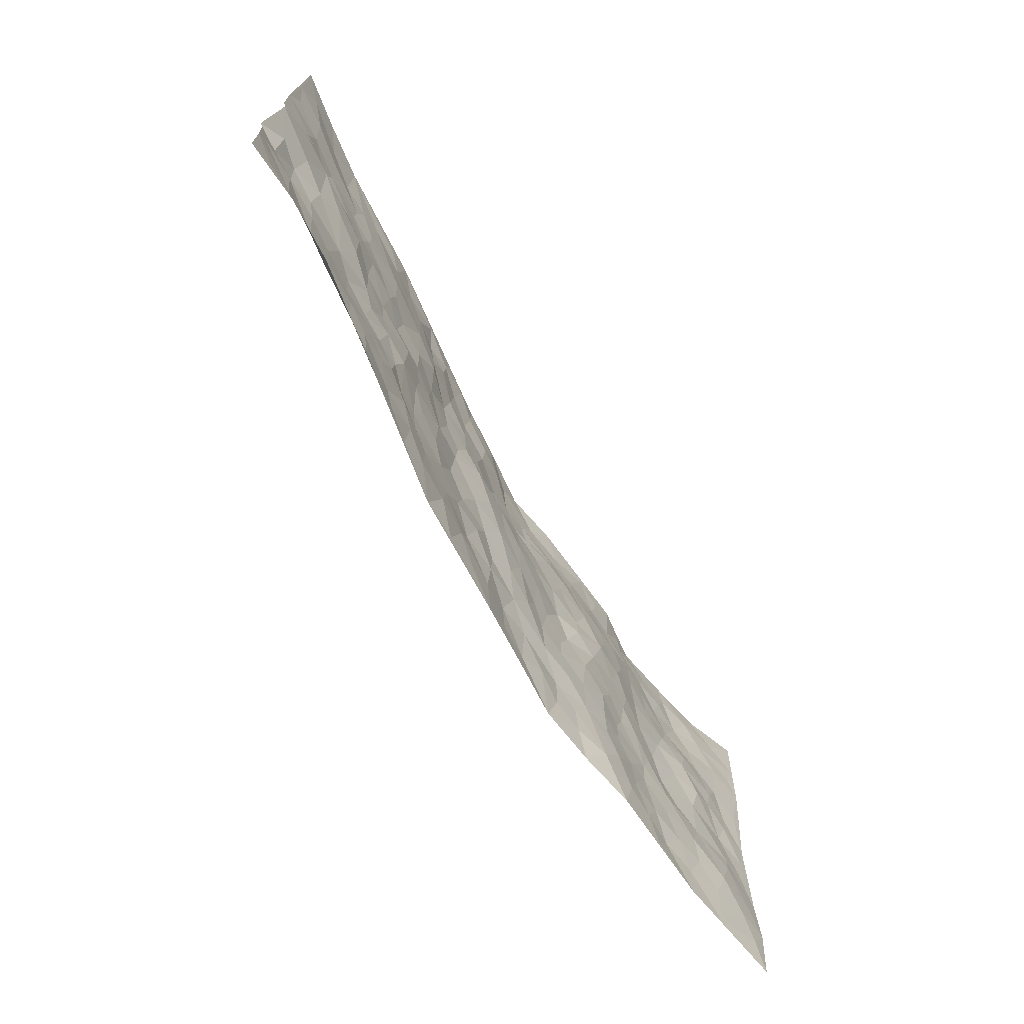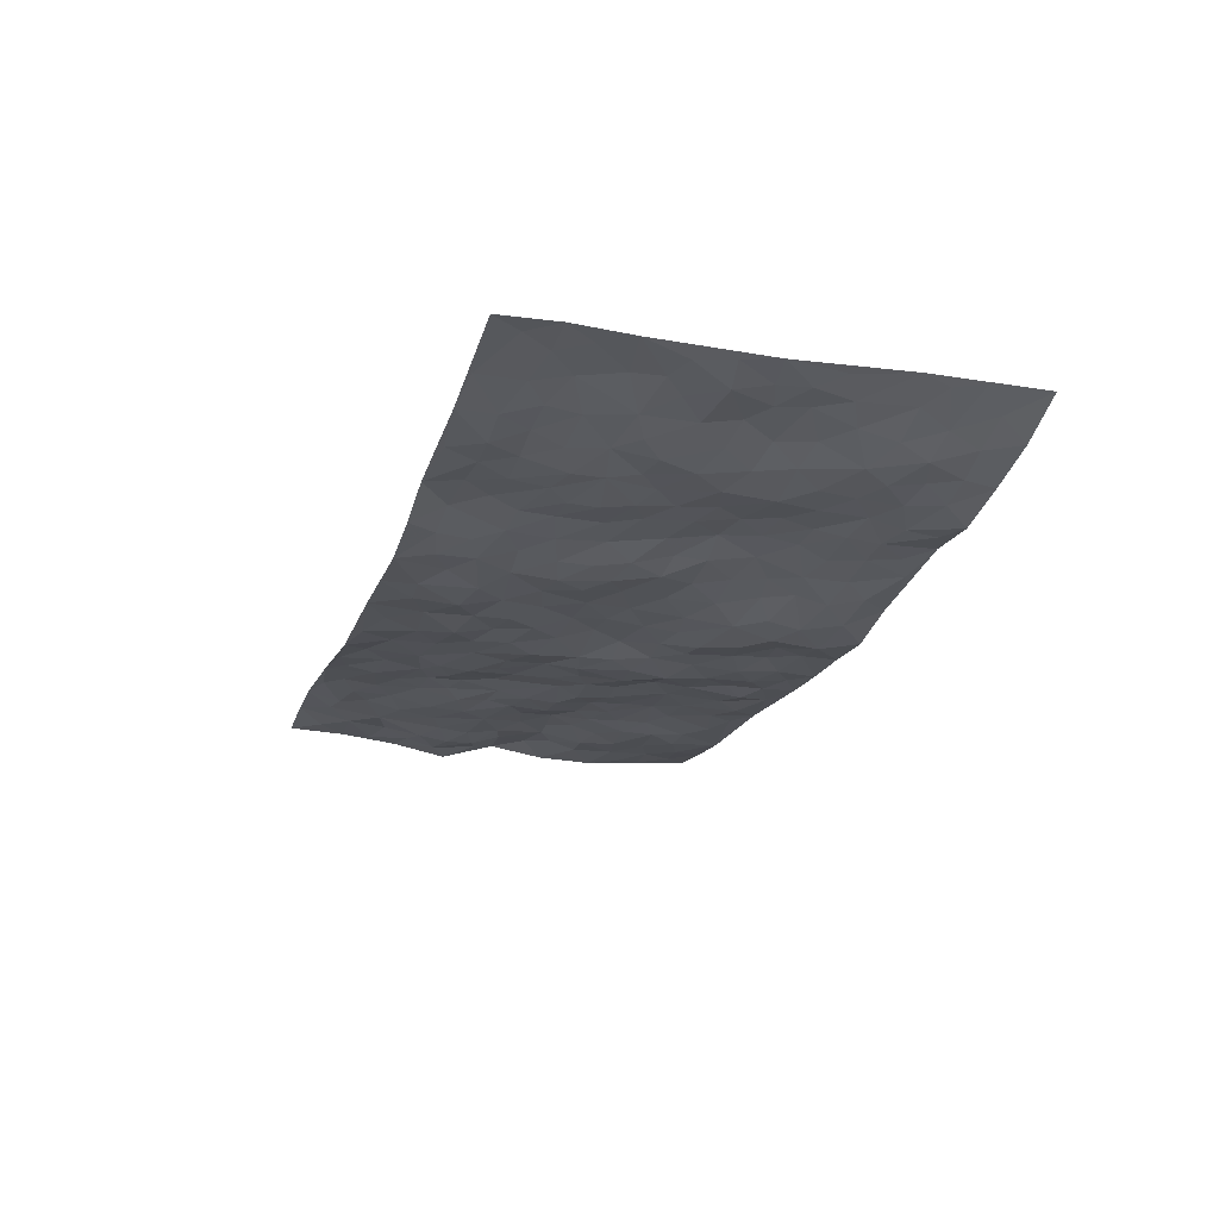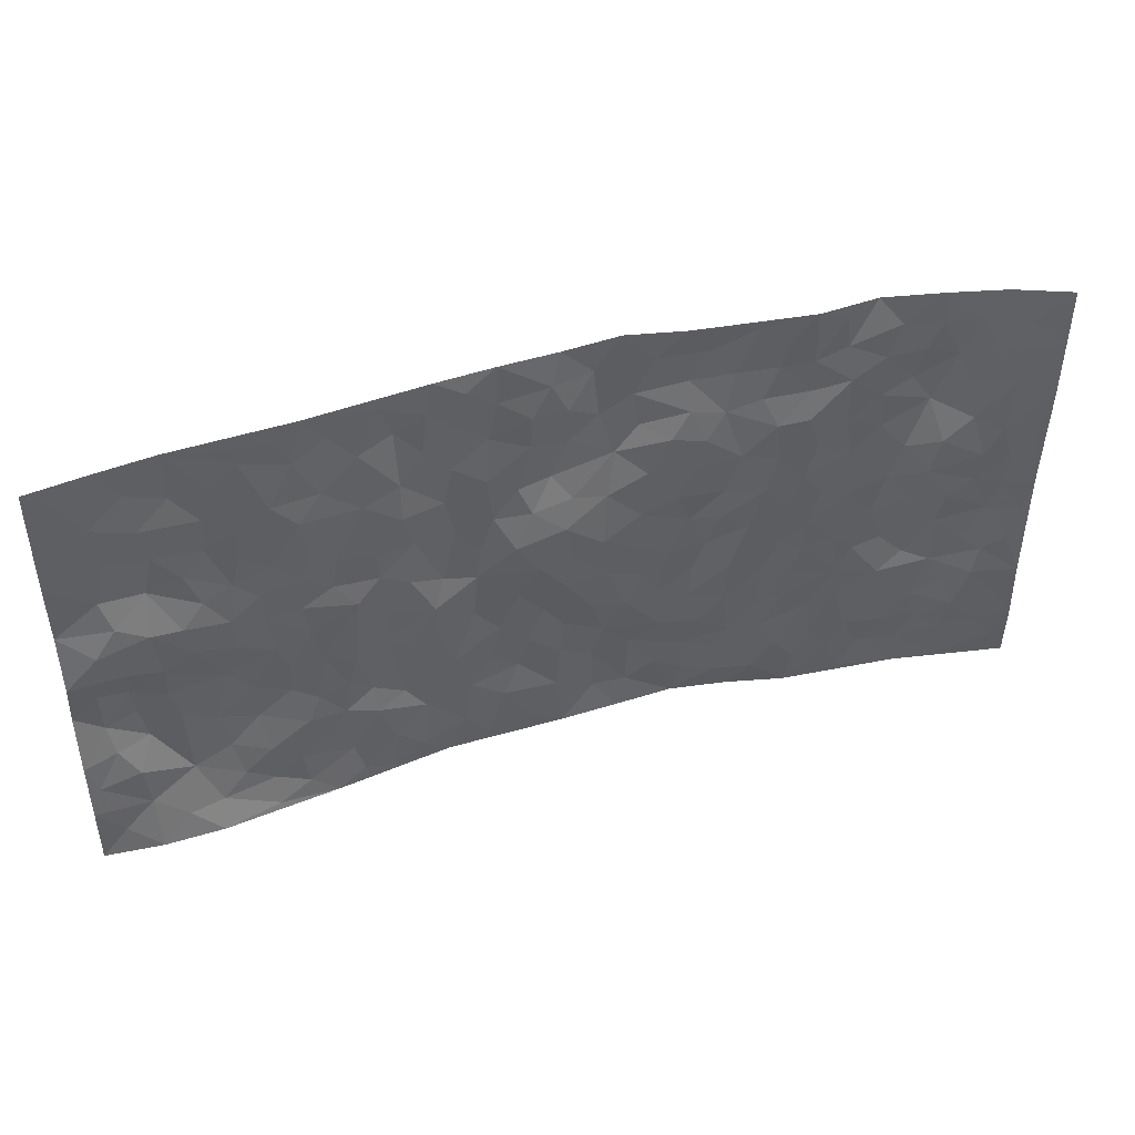
<metadata>
{"format":"obj","ext":"obj","renderer":"f3d","projection":"perspective","resolution":1024,"background":"white","views":[{"elev":-71.0,"azim":-59.9,"up":"+Y"},{"elev":-23.3,"azim":72.9,"up":"+Z"},{"elev":44.5,"azim":-17.2,"up":"+Y"}]}
</metadata>
<code>
v -0.9833 0.00588 0.04511
v -0.9832 0.9945 0.05742
v 0.9816 0.002438 0.04944
v 0.9751 0.998 0.07797
v -0.8001 0.3939 0.01112
v -0.9808 0.4982 0.0499
v -0.862 0.3598 0.006823
v 0.001513 0.001721 -0.03726
v -0.984 0.2552 0.03213
v -0.9272 0.3405 0.01286
v -0.7368 0.005566 0.04822
v -0.9836 0.1309 0.04309
v -0.7137 0.2938 0.00758
v -0.8608 0.007011 0.05411
v -0.8456 0.2902 0.009139
v -0.4907 0.002765 0.01083
v -0.9625 0.193 0.03583
v -0.2931 0.1676 -0.01566
v -0.7805 0.3232 0.009547
v -0.8665 0.1243 0.03458
v -0.928 0.0682 0.04182
v -0.799 0.06789 0.0401
v -0.6754 0.128 0.01864
v -0.7272 0.07639 0.02844
v -0.8773 0.2116 0.0328
v -0.9144 0.2736 0.024
v -0.7732 0.1786 0.01699
v -0.6954 0.2107 0.01066
v -0.8663 0.4875 0.0333
v -0.984 0.3787 0.0112
v -0.7397 0.9965 0.0232
v -0.5375 0.223 0.008723
v 0.2633 0.158 -0.03635
v -0.9833 0.746 0.03223
v -0.3673 0.3935 -0.004388
v -0.786 0.751 0.01629
v -0.8028 0.8293 0.02478
v -0.5828 0.4424 0.006043
v -0.6014 0.6056 0.01824
v -0.4913 0.9987 0.009893
v -0.9596 0.6839 0.03216
v -0.6626 0.5618 0.02551
v -0.3909 0.7543 0.001101
v -0.51 0.2802 0.003436
v -0.4597 0.2256 0.004361
v -0.4957 0.1628 0.007301
v -0.4498 0.6367 -3.293e-05
v -0.3678 0.56 -0.008177
v 0.1673 0.4739 -0.02133
v -0.3343 0.2215 -0.0171
v -0.212 0.6108 -0.02922
v -0.3759 0.6292 -0.003019
v -0.3019 0.05772 -0.009795
v -0.6293 0.7101 0.01714
v -0.3949 0.195 -0.003766
v -0.8734 0.6169 0.0398
v -0.03653 0.3496 -0.033
v 0.05893 0.3402 -0.02688
v 0.3005 0.4512 -0.02229
v -0.09637 0.5518 -0.01341
v -0.1661 0.5562 -0.02753
v 0.09197 0.6292 -0.0279
v -0.635 0.3467 0.0002042
v -0.75 0.5734 0.03267
v -0.9552 0.8068 0.03463
v -0.5609 0.1301 0.01293
v -0.3684 0.01304 -0.008658
v -0.7977 0.4663 0.02366
v -0.6189 0.1733 0.01467
v -0.6156 0.02037 0.02665
v -0.2464 0.002612 -0.02973
v -0.6175 0.08916 0.01495
v -0.5478 0.05439 0.01399
v -0.432 0.03828 0.0003134
v -0.4519 0.1048 -0.001647
v -0.8939 0.6838 0.03078
v -0.9751 0.8703 0.04395
v -0.7382 0.5083 0.03012
v 0.002471 0.9959 -0.04134
v -0.8058 0.673 0.01676
v -0.5629 0.3153 -0.001013
v -0.5136 0.4613 0.001032
v 0.005915 0.5713 -0.01878
v -0.04944 0.4832 -0.01449
v 0.004214 0.42 -0.01853
v -0.123 0.129 -0.03159
v -0.5707 0.6701 0.01328
v -0.9164 0.5614 0.04883
v -0.7348 0.6898 0.01806
v -0.449 0.2972 0.001652
v -0.6331 0.2679 0.002741
v -0.5023 0.6887 0.01053
v -0.1734 0.4855 -0.02766
v -0.262 0.4365 -0.01416
v -0.6489 0.6486 0.01902
v -0.00915 0.1175 -0.03848
v -0.4162 0.5108 0.0003709
v -0.3443 0.289 -0.01774
v -0.2418 0.5035 -0.02602
v -0.1803 0.383 -0.03214
v -0.9813 0.6213 0.03326
v -0.7069 0.6219 0.02294
v -0.8147 0.5789 0.03744
v -0.3622 0.1109 -0.004769
v -0.5233 0.5335 0.001653
v -0.6851 0.407 0.006432
v -0.129 0.3252 -0.03201
v -0.1483 0.2503 -0.0292
v -0.5188 0.6117 0.009595
v 0.1089 0.7267 -0.04189
v -0.001805 0.2159 -0.037
v -0.07121 0.2743 -0.03013
v 0.006445 0.2899 -0.0387
v -0.429 0.3637 0.006077
v -0.1956 0.1846 -0.02442
v -0.6552 0.4873 0.02041
v -0.5575 0.3812 0.005003
v -0.4924 0.3919 0.004686
v -0.3084 0.5243 -0.01405
v -0.2587 0.351 -0.01939
v -0.356 0.4674 -0.008008
v -0.2259 0.2718 -0.02278
v -0.08995 0.4125 -0.02607
v -0.5968 0.5316 0.008718
v -0.09111 0.1995 -0.04012
v -0.2126 0.0936 -0.02
v -0.3999 0.2586 -0.01073
v -0.9306 0.439 0.02494
v -0.8708 0.423 0.01231
v 0.09362 0.4233 -0.02189
v 0.2108 0.2378 -0.03184
v 0.08292 0.517 -0.01761
v 0.01976 0.4882 -0.01818
v 0.1682 0.3934 -0.03078
v 0.7927 0.4964 0.0384
v 0.2224 0.4342 -0.02907
v 0.2688 0.3133 -0.02371
v 0.1608 0.5666 -0.02093
v 0.1244 0.9959 -0.05339
v -0.2946 0.6199 -0.02032
v 0.4267 0.8788 -0.01419
v 0.493 0.9972 -0.003992
v -0.215 0.7811 -0.02567
v -0.05654 0.8624 -0.02759
v -0.3221 0.3491 -0.01299
v -0.4608 0.5663 -0.004282
v -0.07304 0.05317 -0.03325
v -0.1581 0.02261 -0.03206
v 0.1254 0.002727 -0.04322
v 0.01564 0.8576 -0.03574
v -0.01714 0.6976 -0.04252
v 0.4242 0.1957 -0.005476
v 0.3436 0.2891 -0.01336
v 0.5946 0.5265 -0.0007741
v 0.5273 0.547 0.00406
v 0.4578 0.134 0.0001034
v 0.526 0.227 -0.003599
v 0.4163 0.3612 -0.003202
v 0.02224 0.6395 -0.0307
v -0.05988 0.6269 -0.02487
v -0.1469 0.7293 -0.02704
v -0.08658 0.6923 -0.02947
v -0.0591 0.7896 -0.03279
v -0.1374 0.6329 -0.02505
v 0.02116 0.7726 -0.04768
v 0.2459 0.9959 -0.02996
v -0.01639 0.9245 -0.03358
v -0.2692 0.8468 -0.01364
v -0.1994 0.8803 -0.02823
v -0.3163 0.7813 -0.009332
v -0.2439 0.9992 -0.01886
v -0.2299 0.6965 -0.03006
v -0.3174 0.7002 -0.004431
v -0.1396 0.829 -0.03391
v -0.1204 0.9972 -0.03259
v 0.2175 0.7451 -0.02121
v 0.174 0.666 -0.02647
v 0.3287 0.5948 -0.01006
v 0.2634 0.5231 -0.02535
v 0.2666 0.665 -0.01418
v 0.4255 0.744 0.0008044
v 0.3562 0.683 -0.002686
v 0.2858 0.7326 -0.01184
v 0.06968 0.926 -0.05161
v 0.07982 0.8204 -0.05045
v 0.147 0.8552 -0.04901
v 0.2523 0.8714 -0.03639
v 0.3224 0.7924 -0.01628
v 0.2332 0.5948 -0.01821
v -0.8855 0.8645 0.03541
v -0.6856 0.8156 0.01173
v -0.8725 0.7722 0.02724
v -0.861 0.9954 0.03865
v -0.9259 0.9364 0.04371
v -0.8153 0.9191 0.02249
v -0.7378 0.8841 0.01272
v -0.609 0.9291 0.01098
v -0.6661 0.8852 0.01233
v -0.6905 0.7447 0.01331
v -0.5631 0.8146 0.01535
v -0.625 0.7807 0.01689
v -0.5136 0.9012 0.007552
v -0.3921 0.8788 -0.002876
v -0.5479 0.9601 0.01311
v -0.4664 0.8166 0.006477
v -0.4445 0.9368 -0.001623
v -0.3456 0.9733 -0.006411
v -0.5136 0.7611 0.01508
v -0.3214 0.902 -0.01799
v -0.2585 0.9311 -0.01678
v 0.1577 0.7822 -0.04317
v 0.2552 0.8031 -0.0246
v 0.1903 0.931 -0.04746
v 0.3946 0.8112 -0.01115
v 0.3388 0.8792 -0.02254
v 0.3838 0.9808 -0.0168
v 0.2912 0.9359 -0.03303
v 0.4442 0.9467 -0.009596
v 0.3817 0.493 -0.001656
v 0.3264 0.5285 -0.007199
v 0.4858 0.6043 0.007457
v 0.4333 0.6644 0.004818
v 0.4067 0.5878 0.007898
v 0.3555 0.1895 -0.01584
v 0.4842 0.3345 -0.008122
v 0.4612 0.5227 0.001429
v 0.3482 0.3876 -0.00763
v -0.1229 0.9135 -0.03017
v -0.1822 0.9576 -0.02172
v 0.3235 0.1331 -0.02669
v 0.6159 0.01425 -0.000333
v 0.2036 0.3335 -0.03241
v 0.2741 0.3847 -0.02566
v 0.5875 0.2478 -0.002913
v 0.7387 0.998 0.006307
v 0.9802 0.2504 0.05346
v 0.4949 0.811 -0.006896
v 0.7211 0.4877 0.01798
v 0.4906 0.7467 0.003933
v 0.9814 0.4992 0.05351
v 0.6723 0.2946 0.01235
v 0.5117 0.4682 0.000758
v 0.7808 0.3112 0.02458
v 0.5643 0.4158 0.002227
v 0.4925 0.001287 -0.00883
v 0.09153 0.2524 -0.03718
v 0.508 0.07596 -0.001116
v 0.1364 0.3192 -0.02807
v 0.4191 0.266 -0.00461
v 0.8747 0.2654 0.04703
v 0.6453 0.4623 0.0006349
v 0.5816 0.08169 -0.001647
v 0.4512 0.4259 -0.001696
v 0.6108 0.3722 0.003611
v 0.2888 0.2322 -0.02071
v 0.4813 0.2712 -0.006509
v 0.2678 0.07923 -0.03987
v 0.3717 0.003024 -0.03306
v 0.249 0.003077 -0.05025
v 0.2036 0.1149 -0.0385
v 0.06917 0.1703 -0.04971
v 0.147 0.1902 -0.04446
v 0.6162 0.1473 0.001893
v 0.779 0.423 0.02736
v 0.7502 0.2214 0.02592
v 0.6555 0.08082 -0.002237
v 0.6733 0.3848 0.002552
v 0.7218 0.3393 0.01131
v 0.8877 0.3263 0.04321
v 0.7465 0.5676 0.03047
v 0.6954 0.1455 0.01241
v 0.7663 0.1502 0.02385
v 0.8424 0.3677 0.03633
v 0.9446 0.3494 0.04658
v 0.8893 0.4384 0.03515
v 0.5855 0.3132 -0.0002048
v 0.8229 0.1062 0.03307
v 0.3354 0.06337 -0.02829
v 0.4127 0.06768 -0.008011
v 0.07267 0.07793 -0.04745
v 0.1451 0.07279 -0.0492
v 0.9775 0.7492 0.07137
v 0.7364 0.07944 0.01087
v 0.6587 0.2159 0.008346
v 0.9632 0.4242 0.05022
v 0.9091 0.5084 0.04537
v 0.8104 0.2506 0.03413
v 0.5361 0.1476 -0.002555
v 0.7392 0.0015 0.008359
v 0.5056 0.3944 -0.005604
v 0.9413 0.06396 0.05147
v 0.9798 0.1263 0.05744
v 0.8405 0.1805 0.04512
v 0.8995 0.1247 0.04983
v 0.8334 0.009421 0.02513
v 0.9383 0.1885 0.05329
v 0.6695 0.5559 0.008184
v 0.6958 0.6329 0.01139
v 0.5888 0.6362 -0.001984
v 0.8293 0.691 0.03265
v 0.6364 0.7713 0.001698
v 0.9582 0.6242 0.05877
v 0.7699 0.642 0.03027
v 0.8571 0.5946 0.04418
v 0.7393 0.7433 0.006712
v 0.8484 0.5301 0.03967
v 0.9189 0.5734 0.04537
v 0.8944 0.6589 0.04618
v 0.6445 0.6925 0.00179
v 0.5692 0.7241 0.002209
v 0.5125 0.6748 0.006145
v 0.8549 0.8519 0.04067
v 0.7174 0.8706 0.007584
v 0.8164 0.7764 0.02505
v 0.8982 0.7776 0.05246
v 0.7869 0.8439 0.01109
v 0.9736 0.8736 0.07384
v 0.7 0.802 0.0003902
v 0.9535 0.8109 0.06612
v 0.7469 0.9311 0.009064
v 0.8602 0.9977 0.03301
v 0.6164 0.9969 -0.01749
v 0.8245 0.9254 0.02839
v 0.9079 0.9274 0.0539
v 0.6666 0.9337 -0.003123
v 0.5612 0.9004 -0.00927
v 0.4954 0.8802 -0.01051
v 0.5545 0.9685 -0.01153
v 0.5741 0.8213 -0.001233
v 0.6413 0.8601 -0.00237
f 29 6 128
f 12 21 20
f 26 10 9
f 55 45 46
f 27 19 15
f 26 9 17
f 101 6 88
f 12 1 21
f 7 15 19
f 125 86 96
f 84 123 85
f 129 29 128
f 25 27 15
f 12 20 17
f 73 75 66
f 22 14 11
f 26 17 25
f 9 12 17
f 25 15 26
f 5 129 7
f 52 146 48
f 55 18 50
f 7 19 5
f 20 27 25
f 124 82 105
f 41 76 34
f 20 14 22
f 14 20 21
f 14 21 1
f 24 22 11
f 24 27 22
f 72 66 69
f 69 32 91
f 70 24 11
f 24 23 27
f 17 20 25
f 27 20 22
f 10 15 7
f 10 26 15
f 23 28 27
f 27 13 19
f 28 23 69
f 13 27 28
f 119 121 94
f 10 7 129
f 6 30 128
f 9 10 30
f 36 192 80
f 80 102 89
f 118 81 44
f 64 103 78
f 115 126 86
f 45 32 46
f 91 63 13
f 129 68 29
f 95 87 54
f 95 54 199
f 202 40 204
f 82 97 105
f 29 88 6
f 18 55 104
f 148 126 71
f 38 82 124
f 50 18 122
f 117 82 38
f 5 19 106
f 82 117 118
f 80 64 102
f 127 45 55
f 194 77 190
f 98 35 114
f 39 124 105
f 127 50 98
f 106 19 13
f 66 75 46
f 39 95 42
f 63 117 38
f 95 89 102
f 101 56 76
f 51 140 99
f 18 53 126
f 62 83 132
f 45 127 90
f 112 113 57
f 103 29 68
f 130 85 58
f 109 39 105
f 35 94 121
f 113 246 58
f 151 165 163
f 120 100 94
f 114 127 98
f 192 190 65
f 95 39 87
f 36 191 37
f 67 104 74
f 56 101 88
f 13 63 106
f 192 34 76
f 268 241 243
f 108 115 125
f 93 84 60
f 133 84 85
f 156 288 157
f 101 76 41
f 80 103 64
f 105 97 146
f 99 61 51
f 92 109 47
f 125 96 111
f 158 227 153
f 75 104 55
f 69 66 32
f 81 91 32
f 106 78 68
f 42 64 78
f 77 34 65
f 24 70 72
f 75 73 16
f 16 71 67
f 2 34 77
f 13 28 91
f 103 56 88
f 56 80 76
f 72 69 23
f 11 16 70
f 16 73 70
f 16 67 74
f 115 18 126
f 24 72 23
f 73 72 70
f 16 74 75
f 72 73 66
f 32 45 44
f 84 83 60
f 66 46 32
f 78 106 116
f 117 63 81
f 67 53 104
f 103 68 78
f 69 91 28
f 36 80 89
f 106 38 116
f 106 68 5
f 81 118 117
f 62 132 138
f 32 44 81
f 53 67 71
f 57 58 85
f 123 100 107
f 93 60 61
f 33 230 224
f 8 96 147
f 132 133 130
f 140 48 119
f 93 100 123
f 122 98 50
f 164 60 160
f 53 71 126
f 125 112 108
f 193 194 195
f 75 55 46
f 63 91 81
f 56 103 80
f 196 198 31
f 18 104 53
f 121 48 97
f 38 106 63
f 118 97 82
f 97 35 121
f 51 172 140
f 130 134 49
f 87 39 109
f 288 252 263
f 97 114 35
f 47 43 92
f 57 113 58
f 248 130 58
f 34 101 41
f 114 90 127
f 116 124 42
f 145 94 35
f 118 114 97
f 167 79 175
f 98 145 35
f 85 123 57
f 43 47 52
f 199 36 89
f 42 78 116
f 159 83 62
f 88 29 103
f 74 104 75
f 118 44 90
f 173 140 172
f 42 95 102
f 190 192 37
f 65 190 77
f 89 95 199
f 125 111 112
f 92 87 109
f 18 115 122
f 177 180 176
f 112 57 107
f 109 105 146
f 93 94 100
f 285 286 275
f 96 86 147
f 137 232 131
f 57 123 107
f 87 92 208
f 49 134 136
f 132 130 49
f 161 164 162
f 50 127 55
f 122 108 107
f 122 107 100
f 48 140 52
f 118 90 114
f 99 119 94
f 123 84 93
f 36 37 192
f 48 121 119
f 120 122 100
f 39 42 124
f 38 124 116
f 248 58 246
f 44 45 90
f 98 122 120
f 146 52 47
f 94 93 99
f 168 209 170
f 212 183 188
f 202 197 200
f 42 102 64
f 107 108 112
f 99 93 61
f 8 280 96
f 112 111 113
f 125 115 86
f 115 108 122
f 128 30 10
f 5 68 129
f 10 129 128
f 132 49 138
f 83 84 133
f 130 133 85
f 83 133 132
f 248 134 130
f 156 152 224
f 151 110 165
f 212 186 211
f 153 224 249
f 254 251 244
f 246 261 262
f 225 158 249
f 49 136 179
f 185 184 150
f 214 188 181
f 181 188 182
f 161 163 174
f 143 170 172
f 110 211 185
f 184 79 167
f 174 228 169
f 62 110 159
f 163 150 144
f 210 169 229
f 170 143 168
f 176 211 110
f 98 120 145
f 94 145 120
f 48 146 97
f 109 146 47
f 148 86 126
f 147 86 148
f 71 8 148
f 8 147 148
f 244 276 254
f 232 136 134
f 174 143 161
f 60 83 160
f 163 162 151
f 159 160 83
f 261 281 262
f 259 281 149
f 219 220 59
f 246 113 111
f 33 255 131
f 157 256 152
f 137 255 153
f 230 278 279
f 262 260 33
f 154 155 242
f 131 255 137
f 248 131 232
f 281 280 149
f 259 258 278
f 220 179 59
f 159 151 160
f 162 160 151
f 164 61 60
f 228 174 144
f 144 174 163
f 159 110 151
f 161 172 164
f 186 184 185
f 161 162 163
f 61 164 51
f 160 162 164
f 187 217 213
f 150 163 165
f 205 202 200
f 79 184 139
f 170 43 173
f 174 169 143
f 161 143 172
f 167 144 150
f 176 180 183
f 172 170 173
f 223 226 221
f 185 150 165
f 99 140 119
f 207 206 203
f 172 51 164
f 43 52 173
f 173 52 140
f 167 175 228
f 228 229 169
f 210 168 169
f 177 110 62
f 189 138 179
f 62 138 177
f 136 232 233
f 181 182 222
f 150 184 167
f 178 180 189
f 49 179 138
f 177 138 189
f 180 178 182
f 178 179 220
f 307 308 304
f 222 223 221
f 215 187 188
f 176 183 212
f 187 213 186
f 214 215 188
f 185 211 186
f 237 181 239
f 182 188 183
f 110 185 165
f 216 215 141
f 211 176 212
f 182 183 180
f 176 110 177
f 213 184 186
f 178 189 179
f 177 189 180
f 195 190 37
f 197 198 200
f 195 194 190
f 34 192 65
f 80 192 76
f 37 196 195
f 194 2 77
f 193 2 194
f 196 37 191
f 31 193 195
f 198 196 191
f 31 195 196
f 199 201 191
f 197 204 31
f 198 191 201
f 31 198 197
f 201 199 54
f 36 199 191
f 54 208 201
f 208 43 205
f 208 54 87
f 198 201 200
f 206 205 203
f 43 170 203
f 210 207 209
f 40 202 206
f 31 204 40
f 197 202 204
f 208 205 200
f 43 203 205
f 205 206 202
f 203 209 207
f 171 40 207
f 40 206 207
f 208 200 201
f 43 208 92
f 170 209 203
f 168 143 169
f 207 210 171
f 168 210 209
f 188 187 212
f 212 187 186
f 166 139 213
f 184 213 139
f 237 214 181
f 215 214 141
f 216 141 218
f 213 217 166
f 142 166 216
f 217 216 166
f 187 215 217
f 216 217 215
f 237 141 214
f 142 216 218
f 223 222 182
f 179 136 59
f 223 220 219
f 267 238 251
f 237 327 141
f 223 182 178
f 158 290 253
f 220 223 178
f 59 233 227
f 233 59 136
f 248 246 131
f 153 249 158
f 251 254 267
f 223 219 226
f 111 261 246
f 297 251 238
f 276 256 157
f 167 228 144
f 229 228 175
f 175 171 229
f 229 171 210
f 260 257 33
f 265 271 272
f 266 289 283
f 269 243 250
f 249 224 152
f 266 283 271
f 227 233 137
f 253 227 158
f 325 313 320
f 135 264 275
f 310 329 239
f 270 298 297
f 249 256 225
f 275 273 269
f 311 222 221
f 155 154 299
f 234 276 157
f 310 311 299
f 222 239 181
f 221 226 155
f 266 263 252
f 242 290 244
f 264 273 275
f 273 264 243
f 242 244 154
f 276 290 225
f 288 234 157
f 240 282 302
f 275 286 306
f 225 290 158
f 234 263 284
f 241 254 276
f 233 232 137
f 137 153 227
f 264 135 238
f 244 251 154
f 260 259 257
f 227 253 219
f 33 224 255
f 154 297 299
f 240 302 307
f 297 154 251
f 264 268 243
f 253 226 219
f 271 284 263
f 277 294 293
f 290 242 253
f 241 234 284
f 59 227 219
f 242 155 226
f 252 245 231
f 157 152 156
f 257 230 33
f 152 256 249
f 278 230 257
f 262 33 131
f 224 153 255
f 259 278 257
f 134 248 232
f 230 279 224
f 96 261 111
f 261 96 280
f 280 281 261
f 246 262 131
f 252 247 245
f 268 267 241
f 283 277 272
f 288 247 252
f 275 274 285
f 295 291 294
f 267 268 264
f 263 234 288
f 309 310 299
f 290 276 244
f 283 272 271
f 267 254 241
f 265 243 241
f 236 240 285
f 297 238 270
f 303 305 298
f 241 276 234
f 221 155 299
f 272 277 293
f 250 243 287
f 286 285 240
f 284 271 265
f 271 263 266
f 295 3 291
f 225 256 276
f 241 284 265
f 289 266 231
f 3 292 291
f 321 235 323
f 293 294 296
f 279 278 258
f 245 279 258
f 279 156 224
f 260 281 259
f 280 8 149
f 262 281 260
f 231 266 252
f 267 264 238
f 306 304 270
f 283 289 295
f 243 269 273
f 236 269 250
f 294 292 296
f 274 236 285
f 269 274 275
f 250 287 293
f 245 289 231
f 236 274 269
f 156 279 247
f 242 226 253
f 247 279 245
f 243 265 287
f 288 156 247
f 265 272 293
f 296 292 236
f 293 287 265
f 295 294 277
f 277 283 295
f 236 250 296
f 289 3 295
f 292 294 291
f 293 296 250
f 300 304 308
f 325 320 235
f 329 330 326
f 270 304 303
f 270 303 298
f 309 305 301
f 135 306 270
f 299 297 298
f 298 309 299
f 238 135 270
f 300 314 305
f 303 300 305
f 304 306 307
f 300 303 304
f 282 319 315
f 322 325 235
f 275 306 135
f 307 306 286
f 240 307 286
f 308 307 302
f 302 282 308
f 308 282 315
f 305 309 298
f 310 309 301
f 310 301 329
f 310 239 311
f 222 311 239
f 299 311 221
f 319 312 315
f 312 323 316
f 301 305 318
f 305 314 316
f 300 308 315
f 316 314 312
f 312 314 315
f 315 314 300
f 323 312 324
f 316 313 318
f 282 4 317
f 330 313 325
f 4 321 324
f 235 320 323
f 282 317 319
f 312 319 317
f 326 325 322
f 316 320 313
f 316 318 305
f 142 218 327
f 327 218 141
f 316 323 320
f 324 312 317
f 4 324 317
f 321 323 324
f 318 313 330
f 328 326 322
f 326 327 329
f 329 327 237
f 326 328 327
f 322 142 328
f 327 328 142
f 329 237 239
f 301 318 330
f 326 330 325
f 330 329 301

</code>
